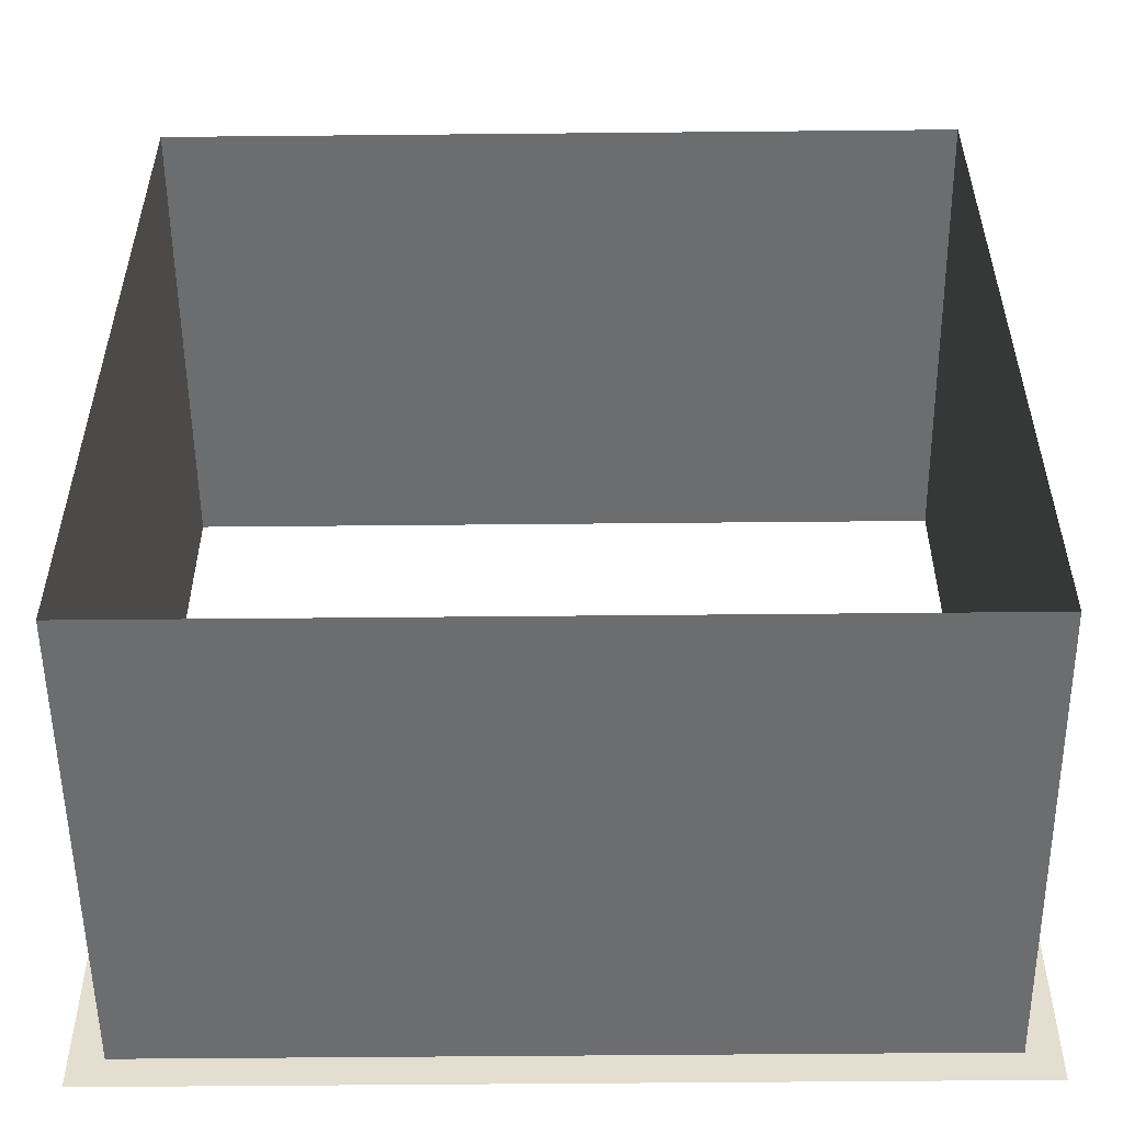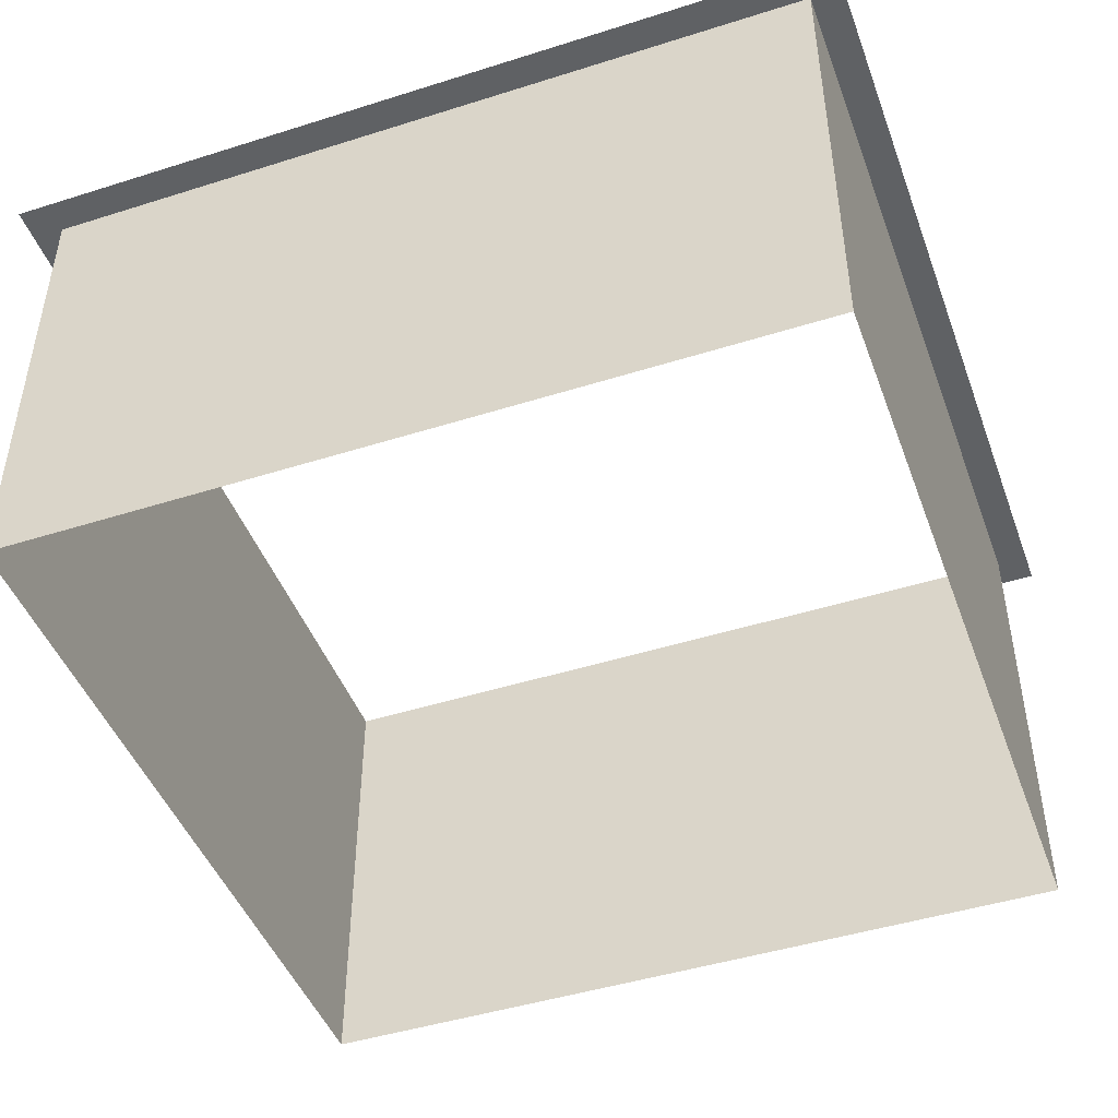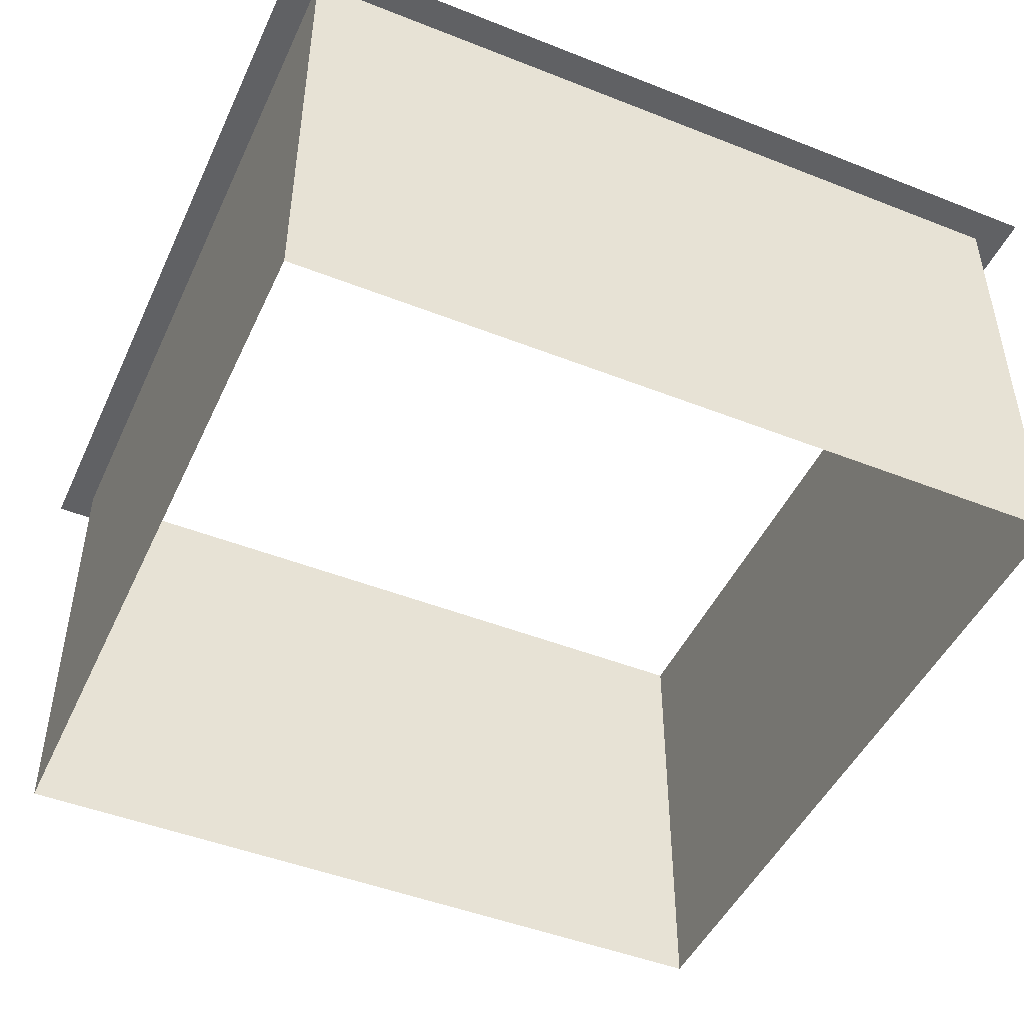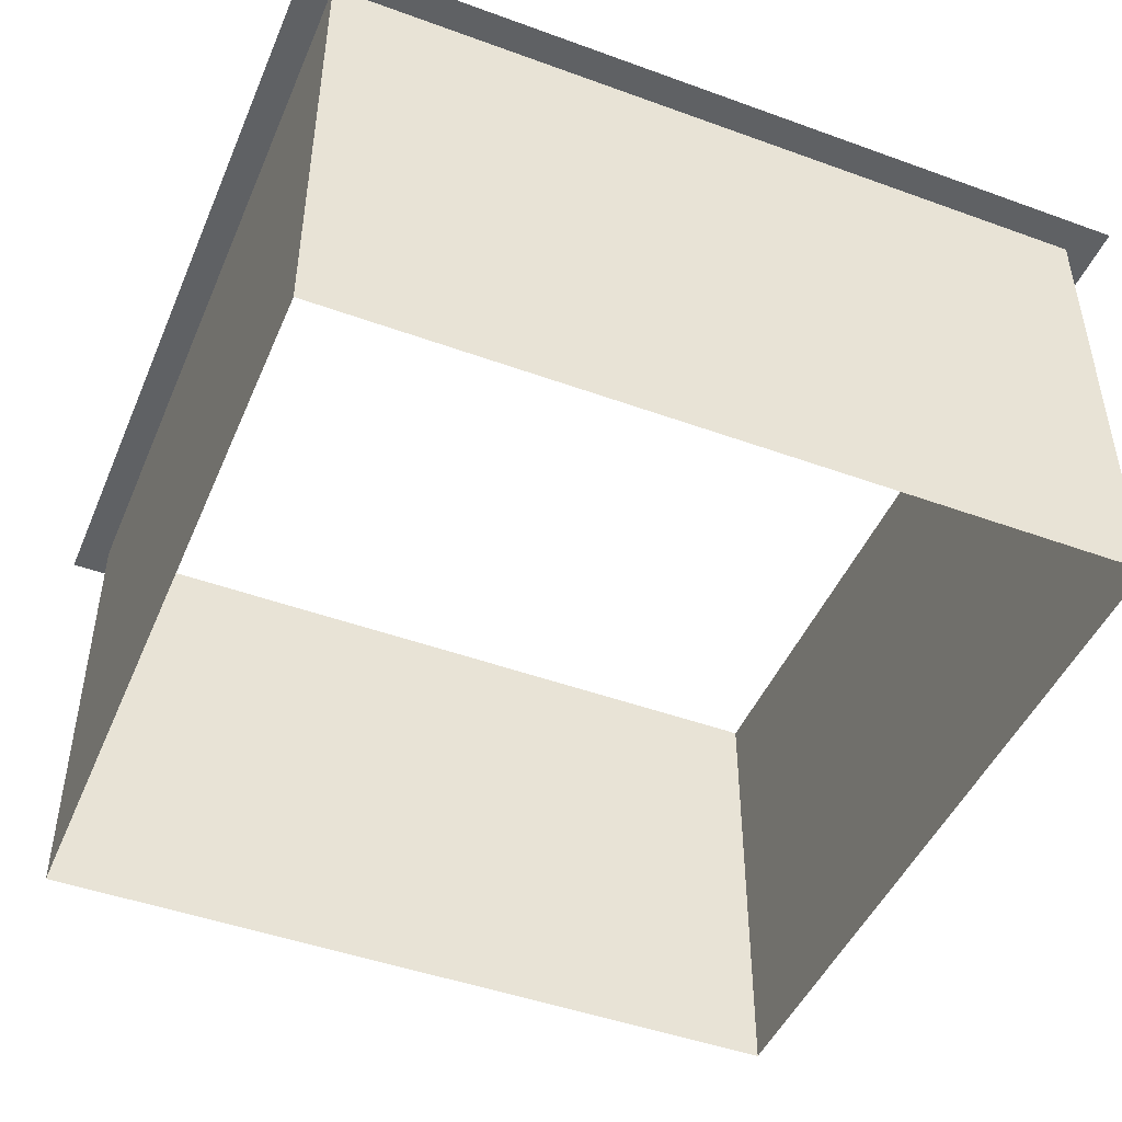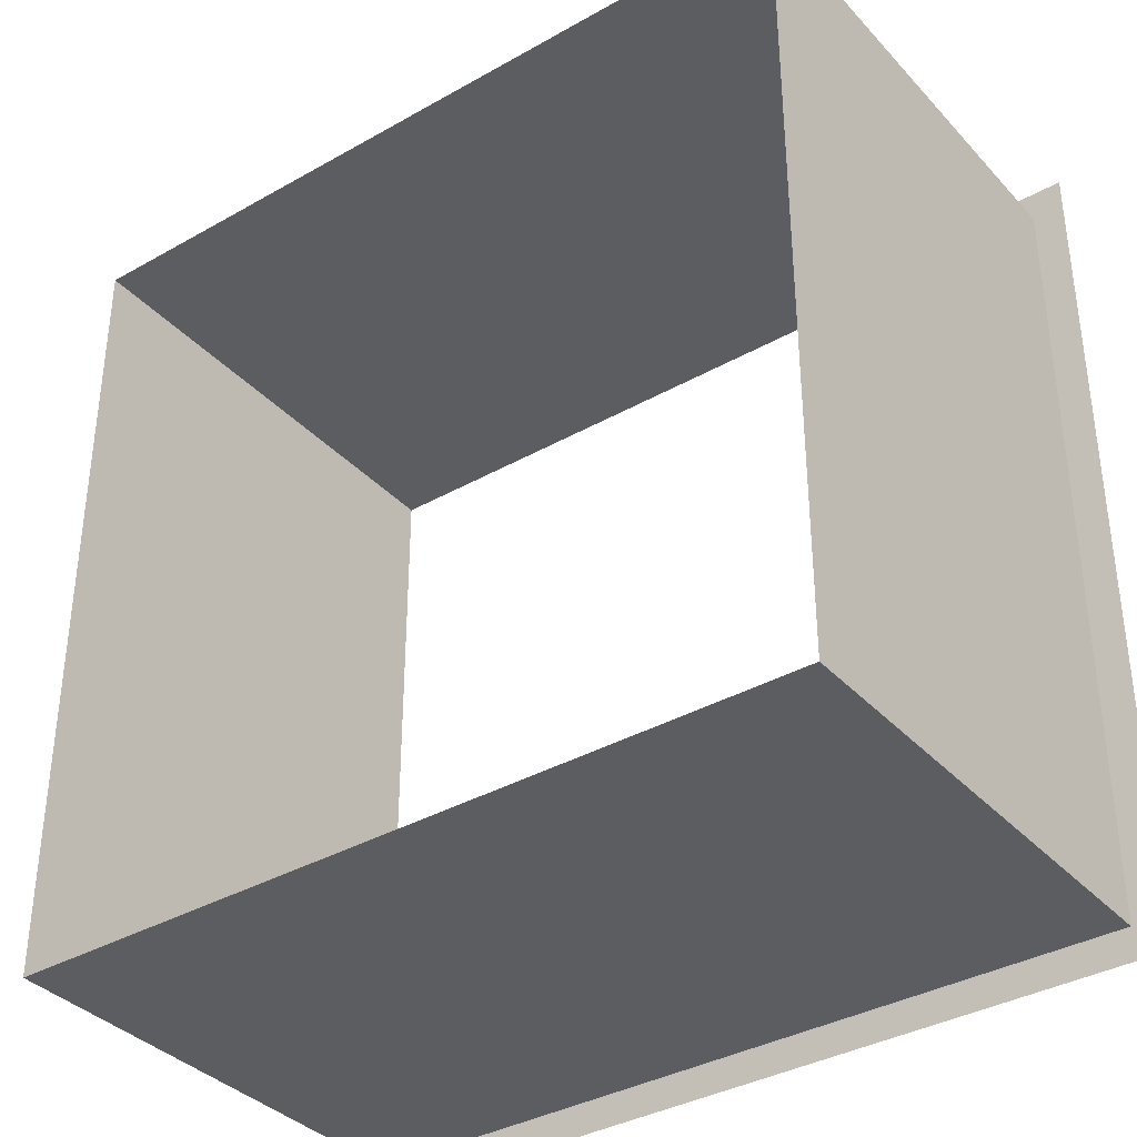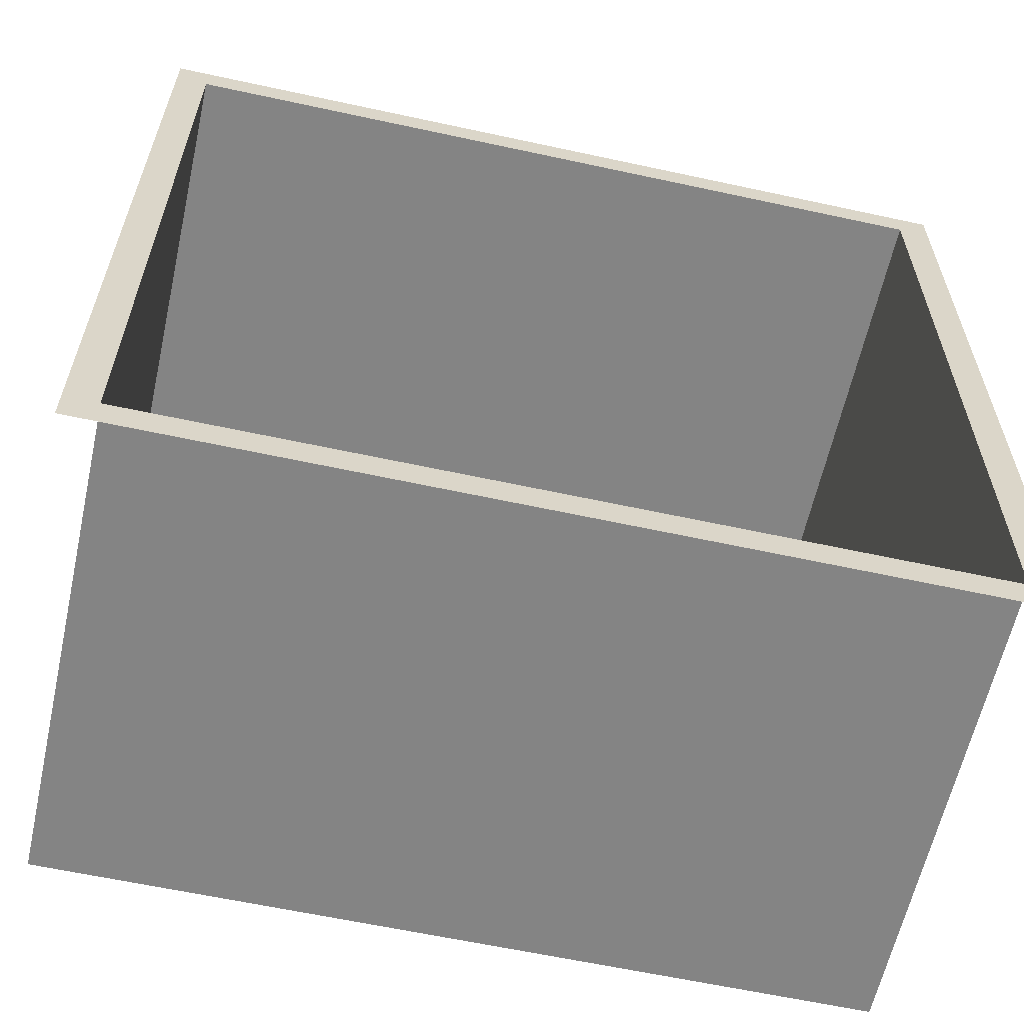
<metadata>
{"format":"obj","ext":"obj","renderer":"f3d","projection":"perspective","resolution":1024,"background":"white","views":[{"elev":-53.9,"azim":0.6,"up":"+Z"},{"elev":-46.0,"azim":-70.1,"up":"+Y"},{"elev":-47.0,"azim":155.9,"up":"+Y"},{"elev":-46.5,"azim":67.5,"up":"+Y"},{"elev":-36.4,"azim":36.5,"up":"+Z"},{"elev":-61.3,"azim":167.5,"up":"+Z"}]}
</metadata>
<code>
v  30.48 10 30.48
v  30.48 46.6 30.48
v  -30.48 46.6 30.48
v  -30.48 10 30.48
v  30.48 10 -30.48
v  30.48 46.6 -30.48
v  -30.48 10 -30.48
v  -30.48 46.6 -30.48
v  -32.95 46.6 32.95
v  32.95 46.6 32.95
v  32.95 46.6 -32.95
v  -32.95 46.6 -32.95
g Cupola
f 1 2 3 4
f 5 6 2 1
f 7 8 6 5
f 4 3 8 7
f 9 3 2 10
f 10 2 6 11
f 11 6 8 12
f 12 8 3 9

</code>
